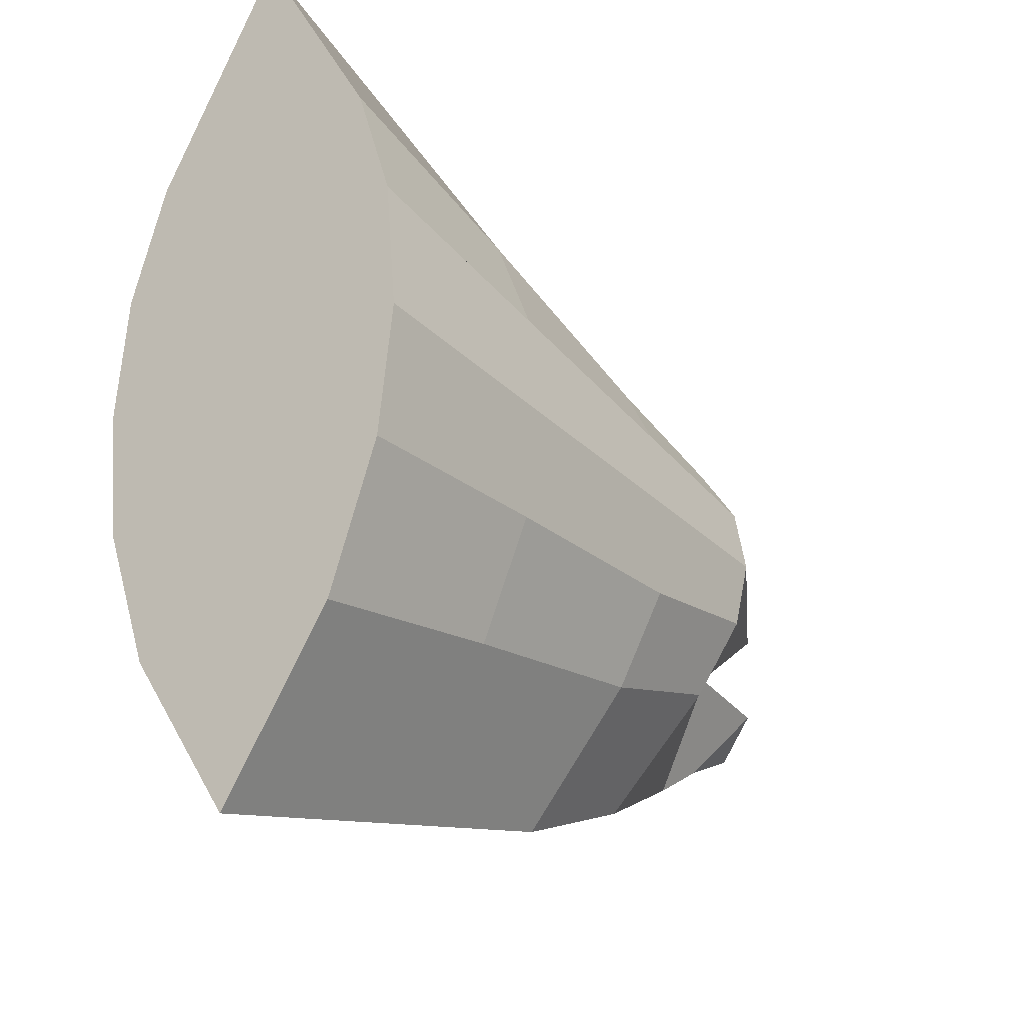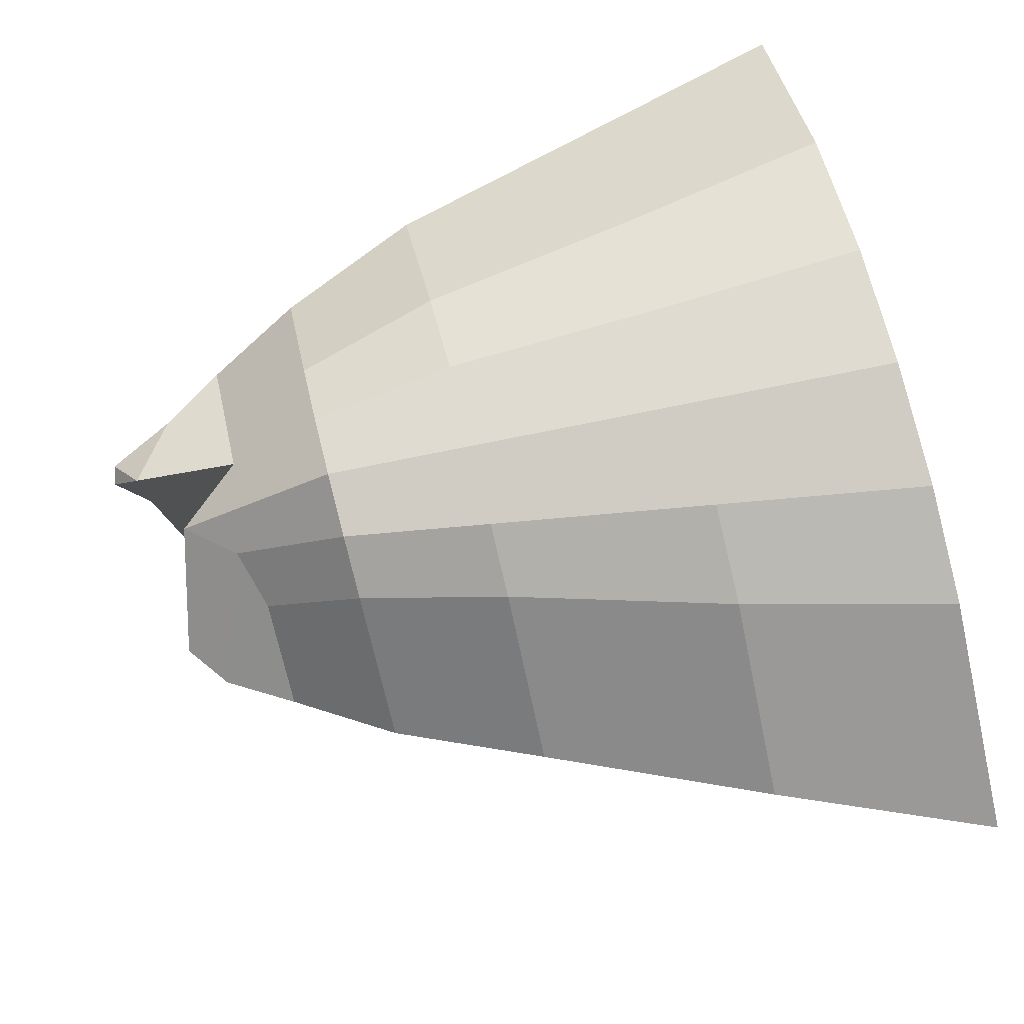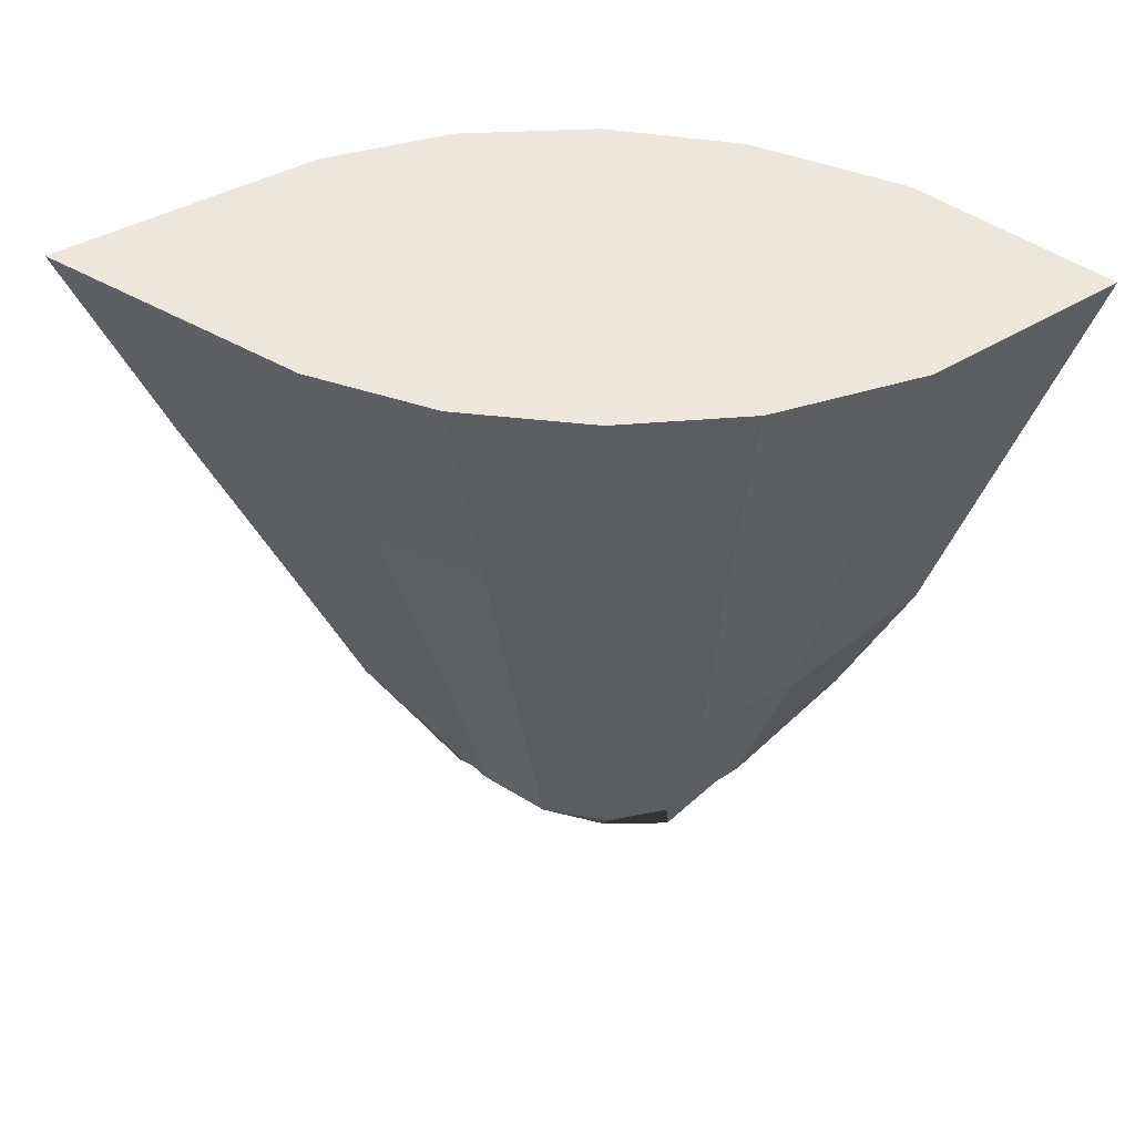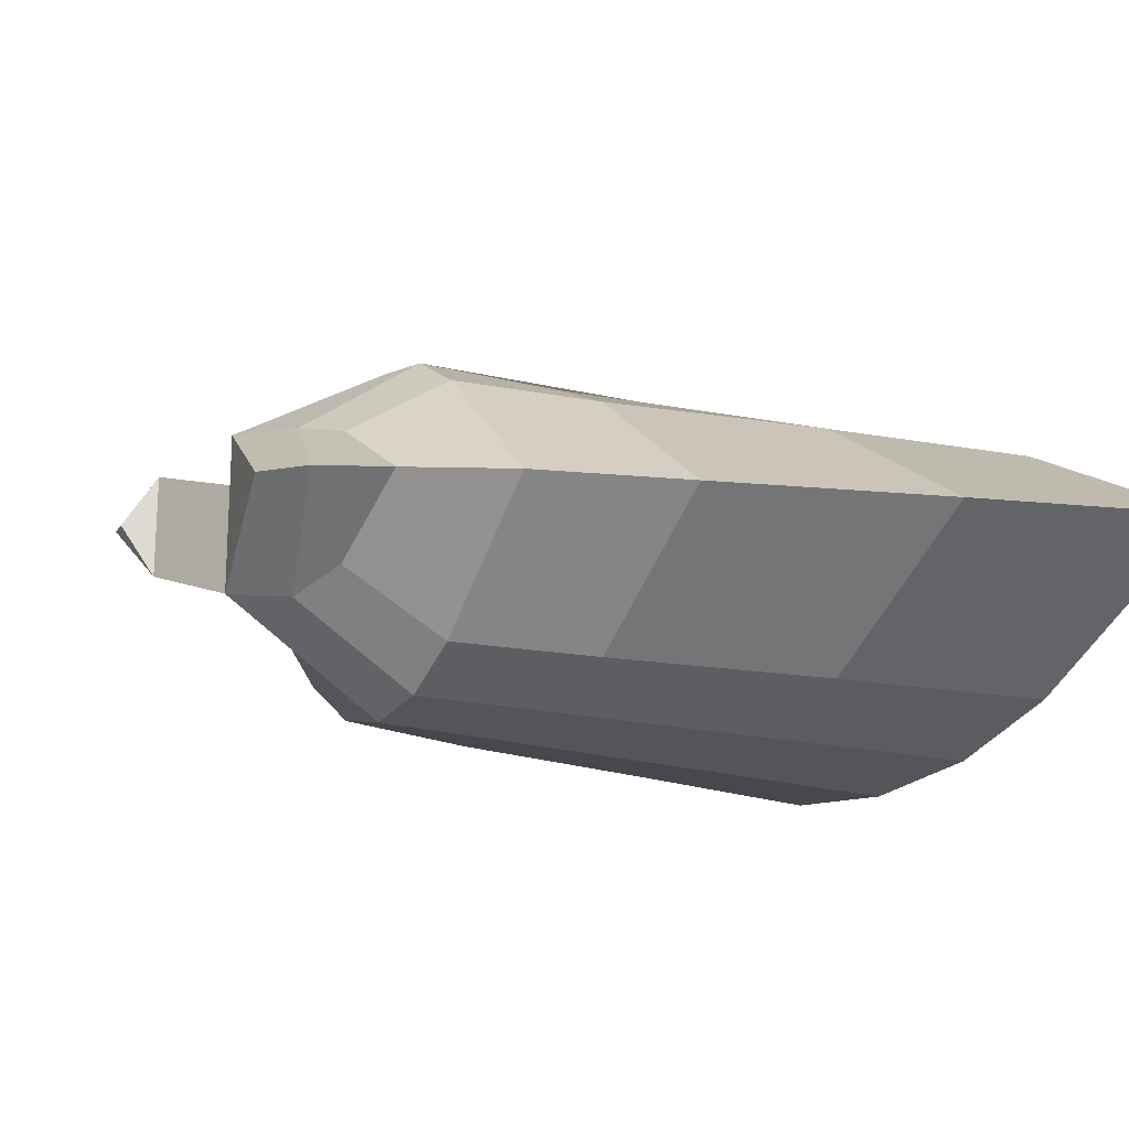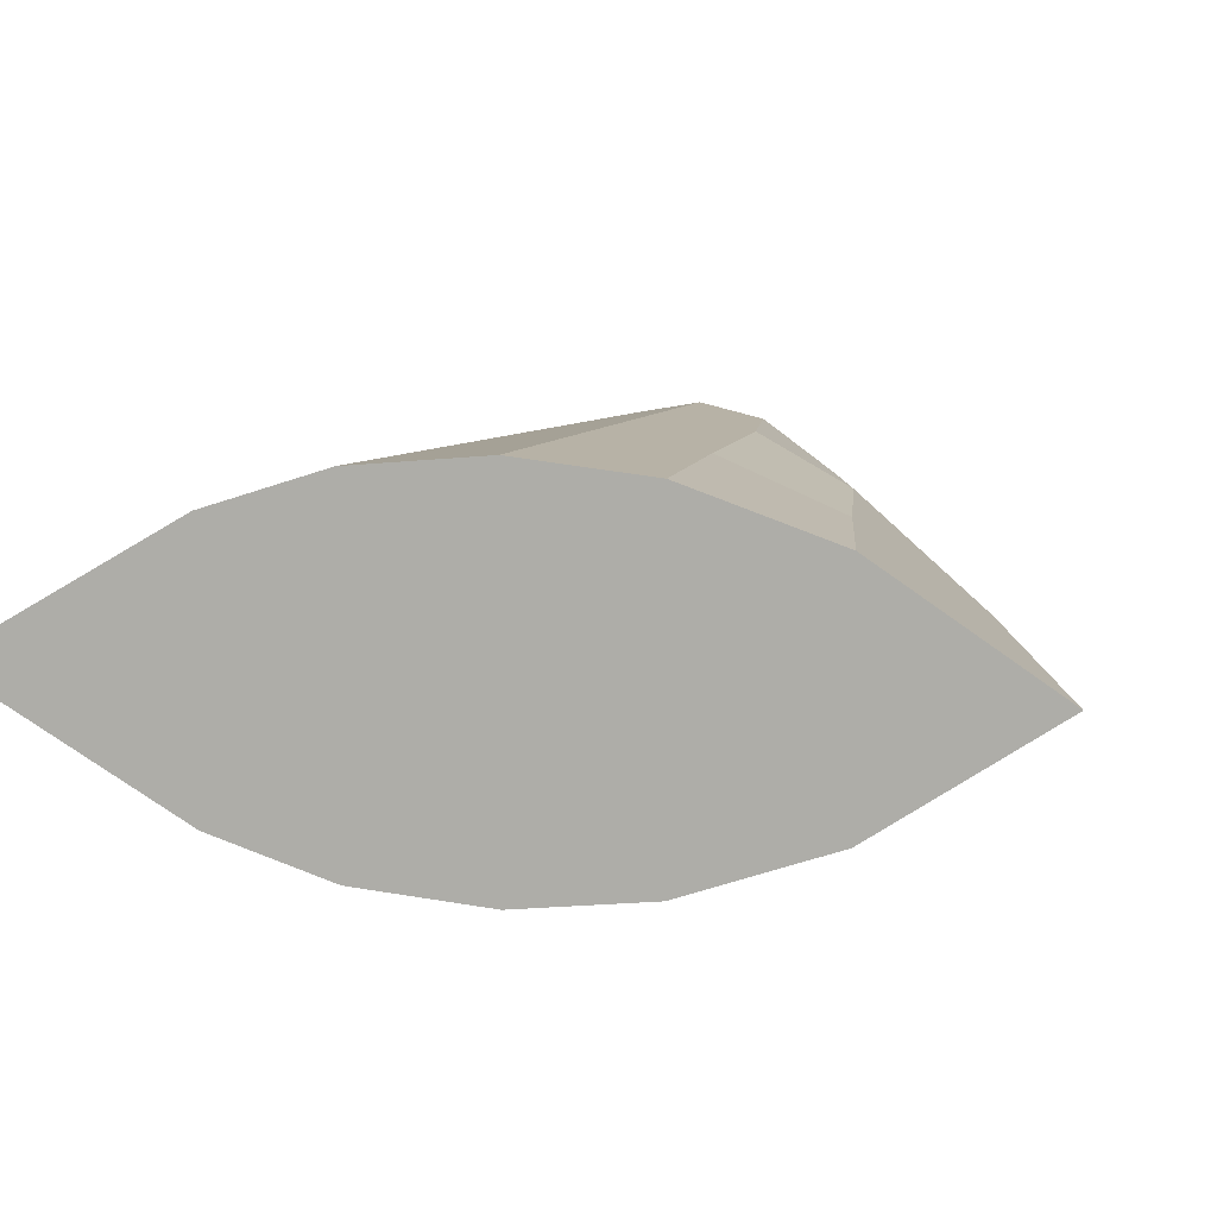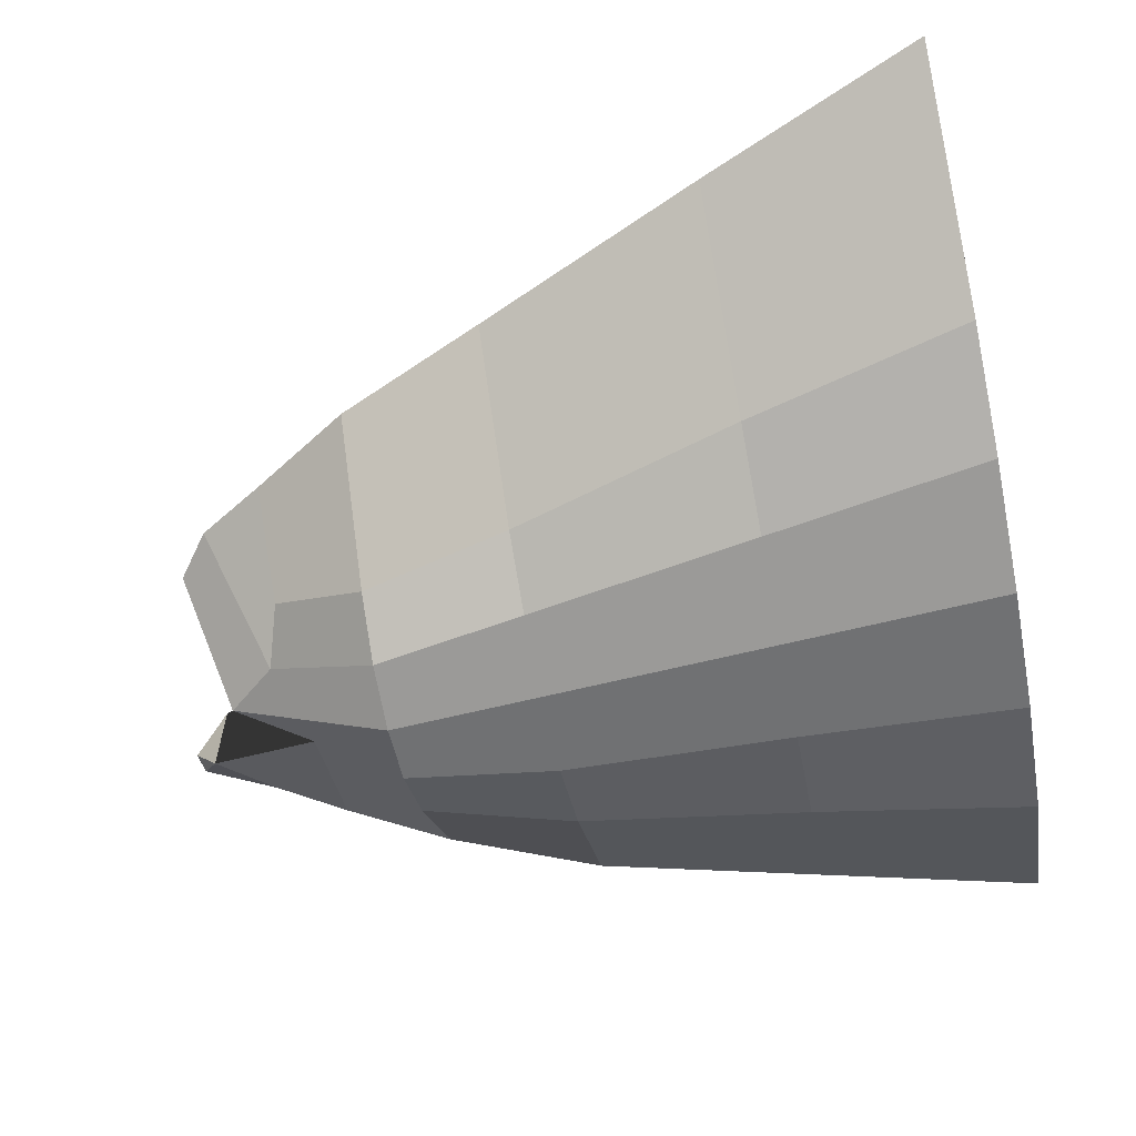
<metadata>
{"format":"obj","ext":"obj","renderer":"f3d","projection":"perspective","resolution":1024,"background":"white","views":[{"elev":-27.4,"azim":-53.1,"up":"+Y"},{"elev":77.5,"azim":165.6,"up":"+Z"},{"elev":-38.2,"azim":-92.0,"up":"+Z"},{"elev":-18.4,"azim":145.9,"up":"+Z"},{"elev":8.4,"azim":-76.2,"up":"+Z"},{"elev":-63.2,"azim":-168.9,"up":"+Z"}]}
</metadata>
<code>
o head_Plane.001
v 0.8239 -0.06649 -0.00021
v 0.8124 -0.06048 -0.01985
v 0.8124 -0.06048 0.01943
v 0.8224 -0.07435 -0.00021
v 0.796 0.02924 -0.00021
v 0.7775 -0.01647 -0.03307
v 0.7706 0.006661 -0.02561
v 0.7706 0.04426 -0.00021
v 0.6744 0.0929 -0.00021
v 0.7325 0.06764 -0.00021
v 0.7325 0.0178 -0.05075
v 0.6744 0.03198 -0.05063
v 0.796 -0.08742 -0.00021
v 0.5852 -0.1121 -0.04451
v 0.6744 -0.09886 -0.04451
v 0.6744 -0.1496 -0.00021
v 0.499 -0.1929 -0.00021
v 0.499 -0.1264 -0.04451
v 0.499 -0.01847 -0.07013
v 0.7325 -0.03061 -0.07013
v 0.7325 -0.05531 -0.06422
v 0.6744 -0.0633 -0.06422
v 0.5852 -0.06592 -0.06422
v 0.499 -0.06987 -0.06422
v 0.7325 -0.00522 0.06519
v 0.7325 -0.03061 0.06971
v 0.7966 -0.03251 0.03061
v 0.7775 -0.01647 0.03265
v 0.499 0.03329 -0.06561
v 0.5852 0.01909 -0.06561
v 0.6744 0.002048 -0.06554
v 0.7325 -0.00522 -0.06561
v 0.5852 0.1321 -0.00021
v 0.5852 0.05811 0.05033
v 0.6744 0.03198 0.05021
v 0.7325 0.0178 0.05033
v 0.7706 0.006661 0.02519
v 0.6744 -0.0633 0.0638
v 0.6744 -0.09886 0.04409
v 0.7325 -0.08248 0.04409
v 0.7325 -0.05531 0.0638
v 0.5852 -0.06592 0.0638
v 0.5852 -0.1121 0.04409
v 0.499 -0.06987 0.0638
v 0.499 -0.1264 0.04409
v 0.8088 0.01206 -0.00021
v 0.499 0.03329 0.06519
v 0.499 -0.01847 0.06971
v 0.6744 0.002048 0.06512
v 0.5852 0.01909 0.06519
v 0.7325 -0.08248 -0.04451
v 0.7325 -0.125 -0.00021
v 0.7706 -0.1034 -0.00021
v 0.771 -0.05667 0.02205
v 0.7966 -0.03251 -0.03103
v 0.499 0.1683 -0.00021
v 0.5852 0.05811 -0.05075
v 0.499 0.0802 -0.05075
v 0.771 -0.05667 -0.02247
v 0.499 0.0802 0.05033
f 1 2 3
f 1 4 2
f 5 6 7 8
f 1 3 4
f 9 10 11 12
f 2 4 13
f 14 15 16 17 18
f 19 20 21 22 23 24
f 25 26 27 28
f 29 30 31 32 20 19
f 33 34 35 9
f 10 36 37 8
f 38 39 40 41
f 42 43 39 38
f 44 45 43 42
f 5 28 27 46
f 16 39 43 45 17
f 47 48 26 25 49 50
f 15 51 52 16
f 26 41 40 52 53 54 27
f 32 6 55 20
f 56 33 57 58
f 33 9 12 57
f 22 21 51 15
f 23 22 15 14
f 24 23 14 18
f 5 8 37 28
f 3 2 4
f 53 59 2 13
f 55 27 54 3 2 59
f 20 55 59 53 52 51 21
f 10 8 7 11
f 39 16 52 40
f 56 60 34 33
f 5 46 55 6
f 46 27 55
f 42 38 41 26 48 44
f 60 47 50 34
f 58 57 30 29
f 57 12 31 30
f 12 11 32 31
f 11 7 6 32
f 34 50 49 35
f 35 49 25 36
f 36 25 28 37
f 58 60 56
f 18 17 45
f 58 29 47 60
f 19 48 47 29
f 44 48 19 24
f 18 45 44 24
f 3 13 4
f 3 54 53 13
f 36 10 9 35

</code>
